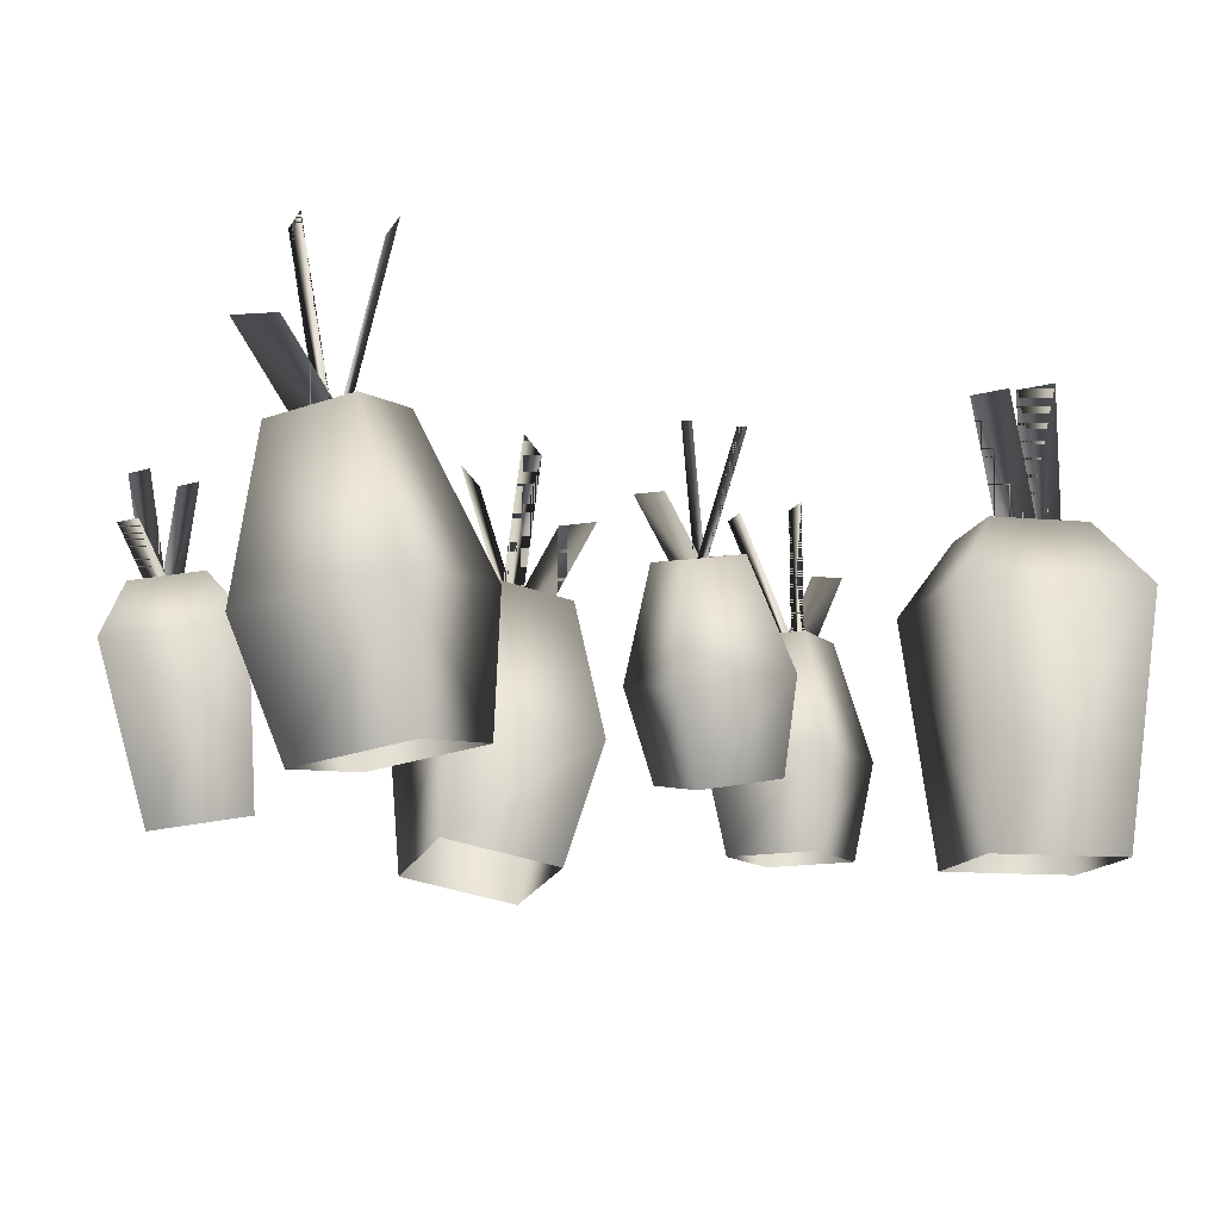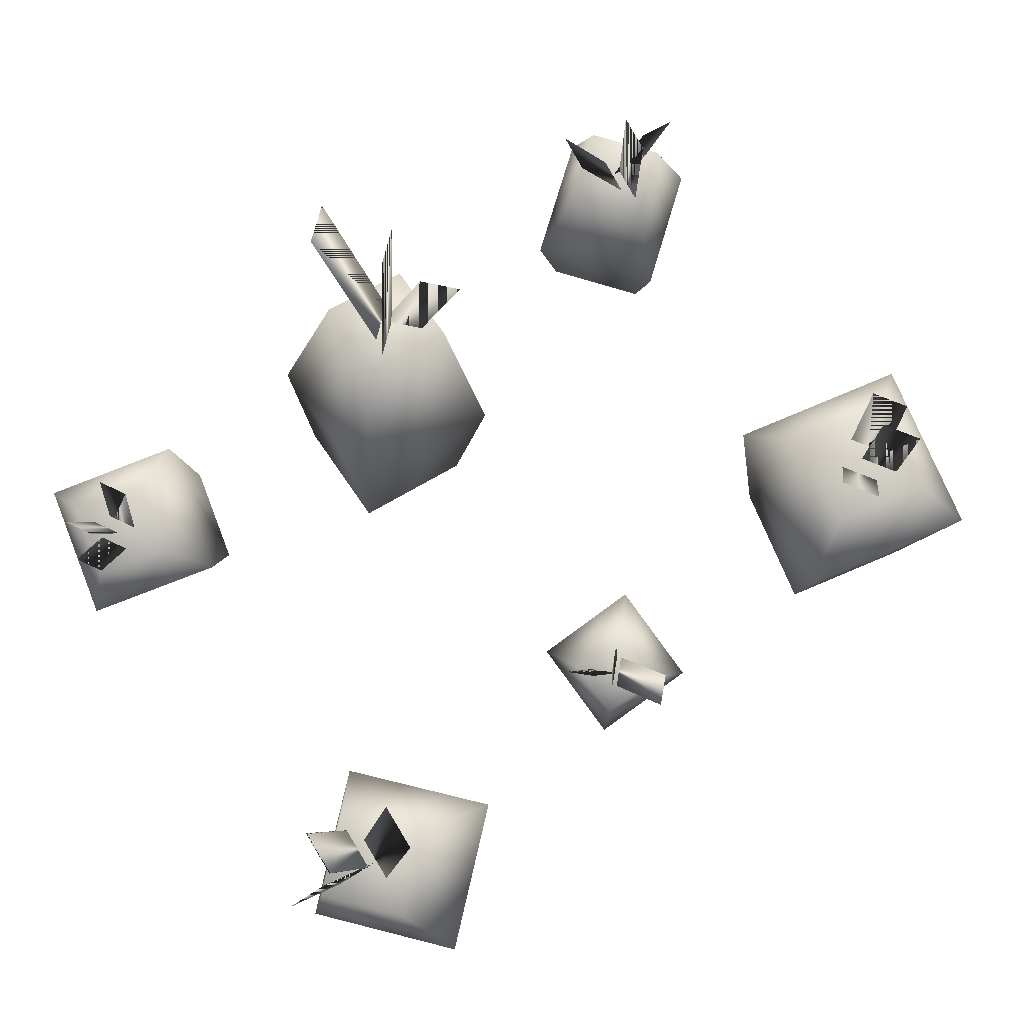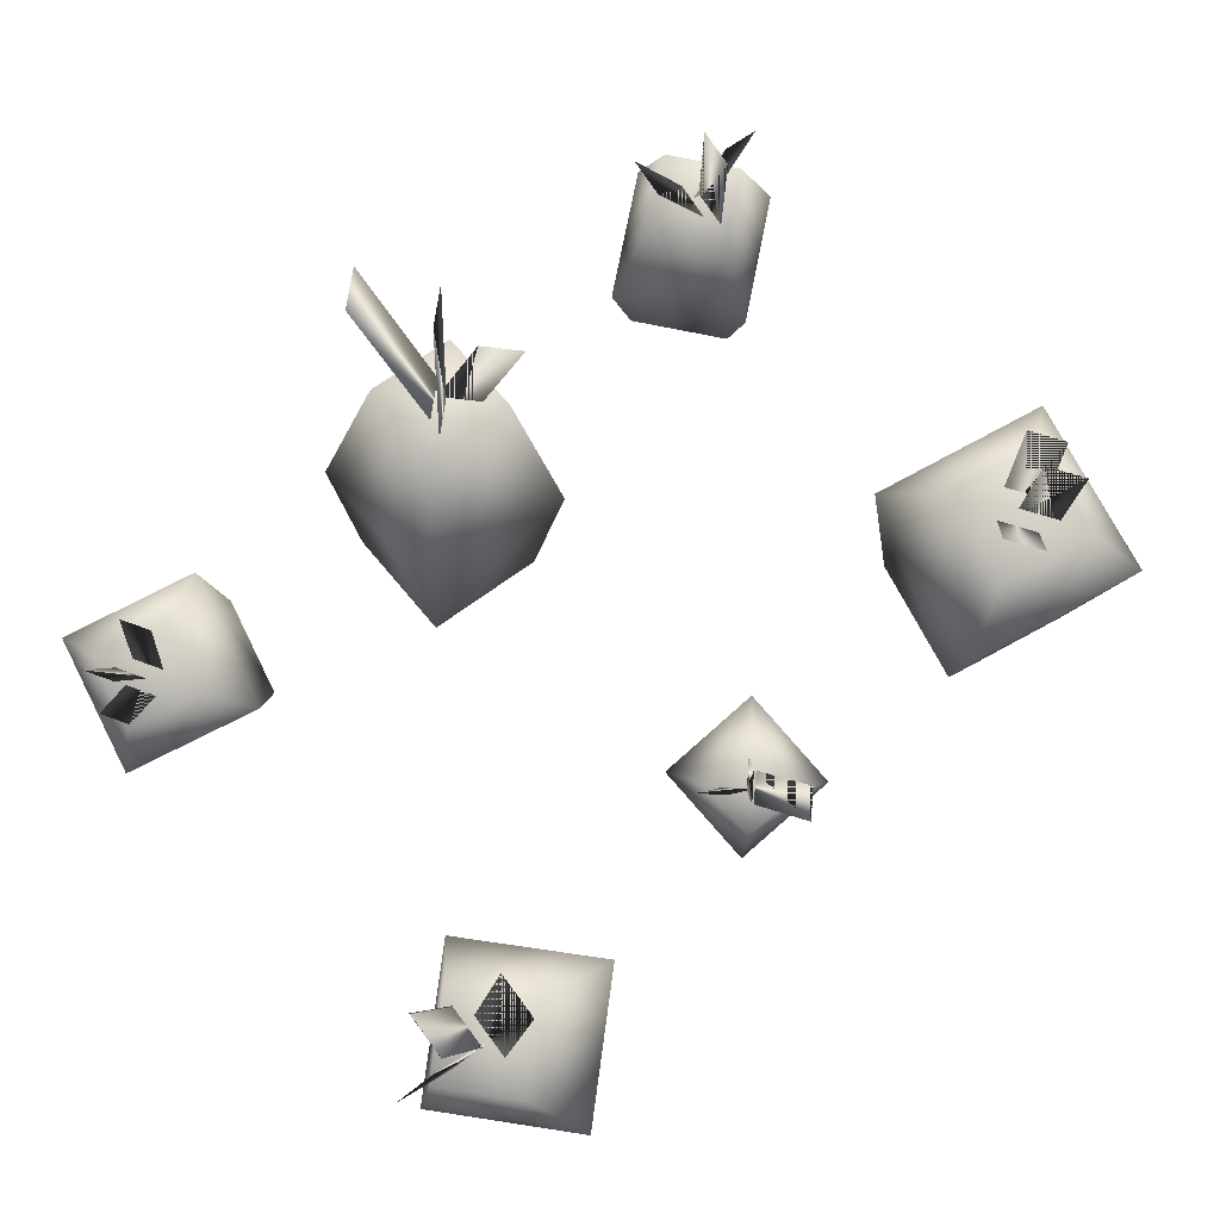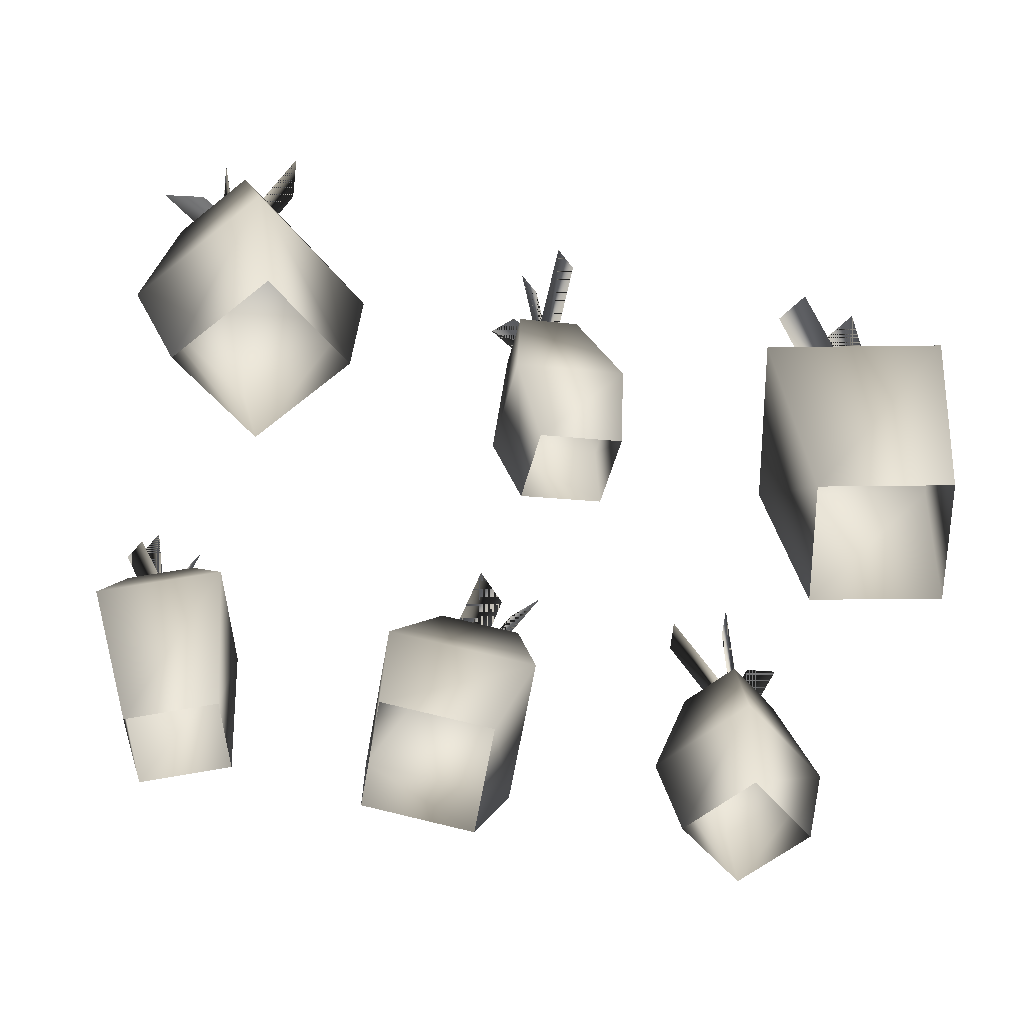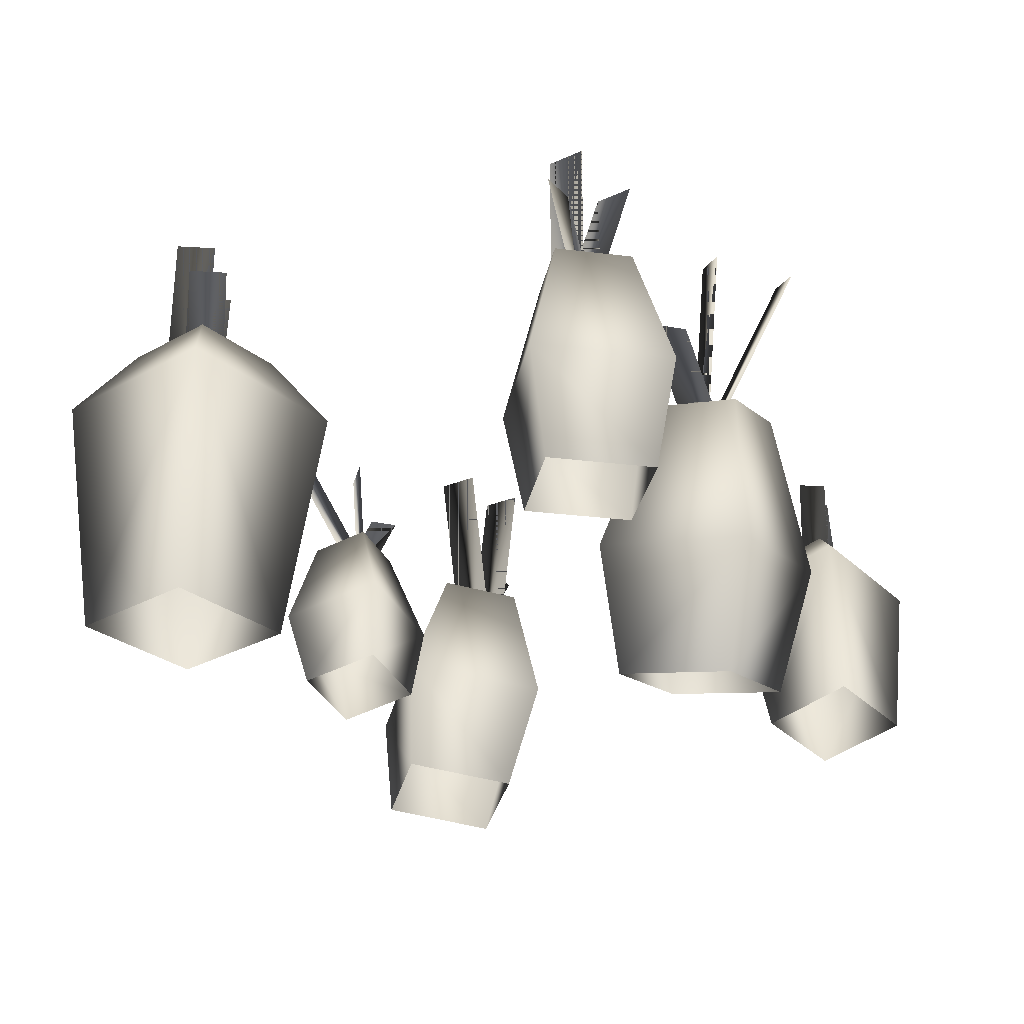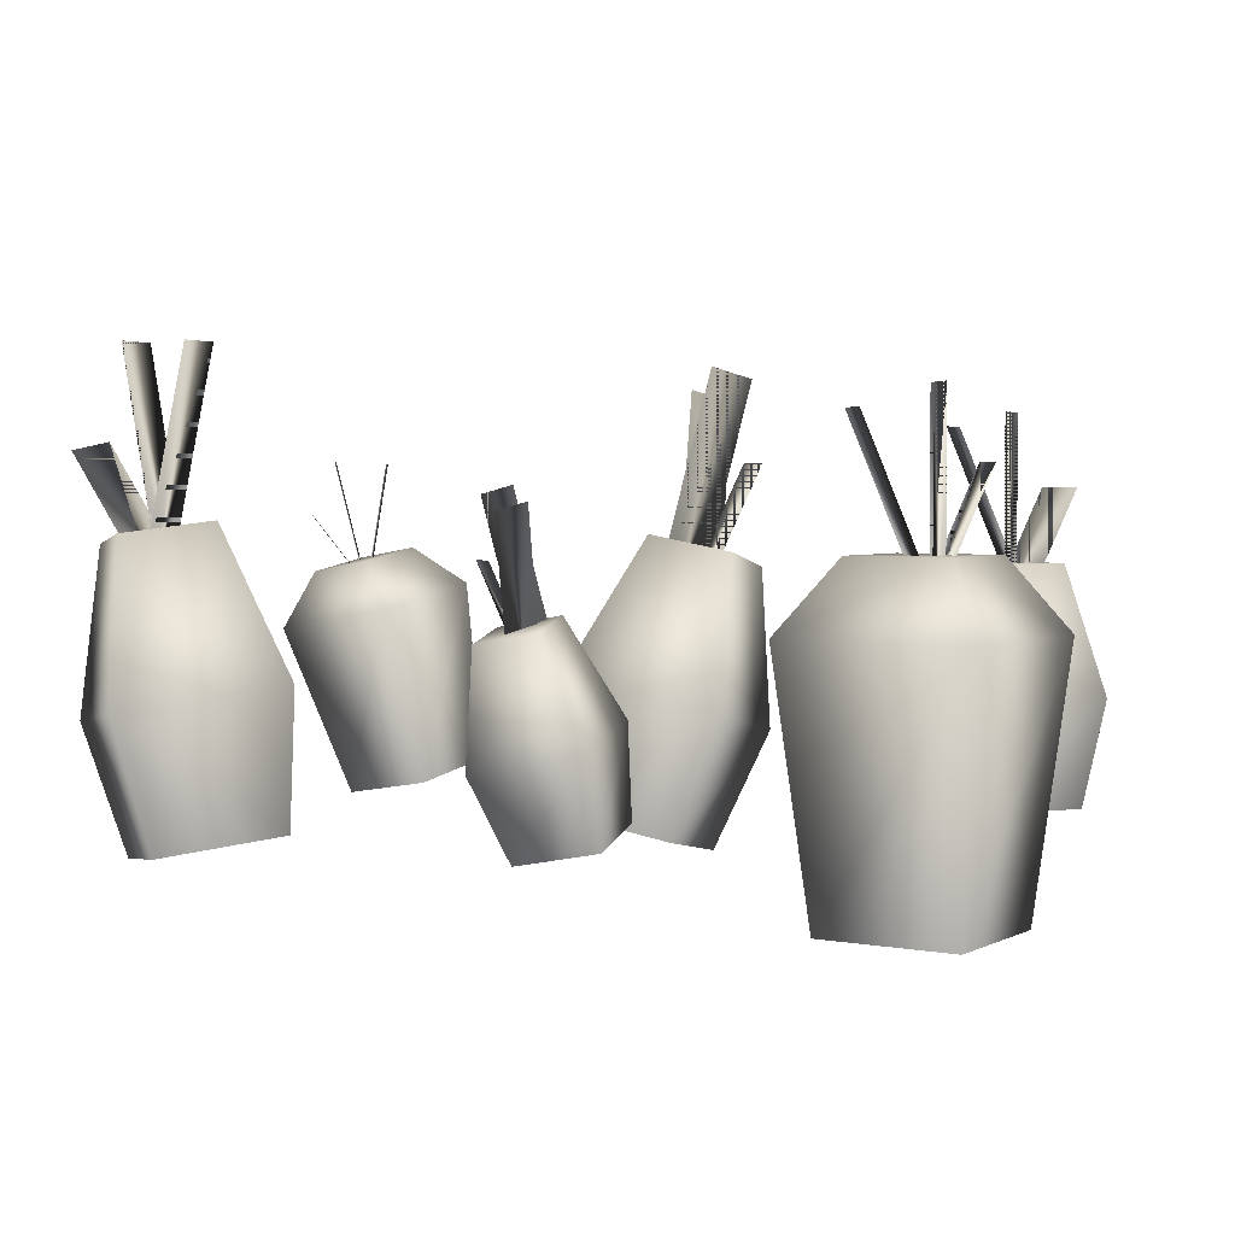
<metadata>
{"format":"obj","ext":"obj","renderer":"f3d","projection":"perspective","resolution":1024,"background":"white","views":[{"elev":-12.9,"azim":154.8,"up":"+Y"},{"elev":77.1,"azim":143.5,"up":"+Y"},{"elev":77.0,"azim":138.1,"up":"+Y"},{"elev":-57.9,"azim":167.1,"up":"+Y"},{"elev":-28.3,"azim":-63.8,"up":"+Y"},{"elev":3.0,"azim":-161.0,"up":"+Y"}]}
</metadata>
<code>
o Carrots_2.obj
v -0.04591 0.2543 0.1919
v 0.02097 0.1229 0.2127
v -0.003488 0.1229 0.185
v -0.07037 0.2543 0.1642
v -0.00786 0.3095 0.2849
v 0.02134 0.3201 0.259
v -0.02039 0.164 0.2109
v 0.008807 0.1746 0.1851
v -0.04374 0.3272 0.2254
v -0.015 0.3376 0.1999
v -0.01054 0.1643 0.196
v 0.0182 0.1747 0.1705
v 0.0276 0.1797 0.2432
v -0.0497 0.165 0.2371
v -0.009388 0.1797 0.2014
v 0.03093 0.1943 0.1657
v 0.08984 -0.06036 0.2149
v -0.01532 -0.08029 0.2066
v 0.09437 -0.04043 0.1095
v -0.04637 0.1797 0.1596
v -0.01079 -0.06036 0.1013
v -0.0499 0.04912 0.102
v -0.05594 0.02253 0.2426
v 0.08433 0.04912 0.2537
v 0.09037 0.07571 0.1131
v 0.3401 0.209 0.1545
v 0.3519 0.209 0.1763
v 0.2843 0.1263 0.1839
v 0.2967 0.1263 0.2068
v 0.2821 0.2543 0.1868
v 0.2943 0.2543 0.2094
v 0.2968 0.1513 0.1788
v 0.3091 0.1513 0.2015
v 0.3272 0.2569 0.1745
v 0.3394 0.2569 0.1972
v 0.3045 0.1506 0.1868
v 0.3167 0.1506 0.2094
v 0.2677 0.1802 0.2077
v 0.2848 0.1696 0.1473
v 0.3062 0.1696 0.1869
v 0.3275 0.1696 0.2265
v 0.2122 -0.011 0.2377
v 0.2355 -0.02542 0.1555
v 0.2937 -0.02542 0.2632
v 0.3446 0.159 0.1661
v 0.3169 -0.03984 0.1811
v 0.3695 0.1079 0.1527
v 0.2571 0.1278 0.1174
v 0.225 0.1477 0.2308
v 0.3374 0.1278 0.2661
v -0.3009 0.2346 0.19
v -0.253 0.1247 0.1966
v -0.2824 0.1247 0.1923
v -0.3303 0.2346 0.1857
v -0.2272 0.2846 0.215
v -0.2225 0.2846 0.1827
v -0.278 0.163 0.2076
v -0.2733 0.163 0.1753
v -0.2798 0.2957 0.1937
v -0.2751 0.2957 0.1619
v -0.2798 0.1596 0.1937
v -0.2751 0.1596 0.1619
v -0.2312 0.1721 0.1996
v -0.2823 0.1721 0.2376
v -0.2758 0.1721 0.1931
v -0.2693 0.1721 0.1486
v -0.2152 -0.02851 0.2019
v -0.2846 -0.02851 0.2537
v -0.2669 -0.02851 0.1325
v -0.3203 0.1721 0.1866
v -0.3363 -0.02851 0.1842
v -0.3566 0.063 0.1813
v -0.2876 0.063 0.2739
v -0.195 0.063 0.2049
v -0.264 0.063 0.1123
v 0.03683 0.1816 -0.1844
v -0.008048 0.09469 -0.1957
v 0.009065 0.09469 -0.1784
v 0.05394 0.1816 -0.167
v 0.008462 0.2181 -0.2444
v -0.009911 0.2251 -0.2263
v 0.01932 0.1219 -0.1961
v 0.000947 0.1289 -0.178
v 0.03422 0.2298 -0.2064
v 0.01614 0.2367 -0.1886
v 0.01334 0.1221 -0.1858
v -0.004743 0.129 -0.168
v -0.01349 0.1322 -0.2157
v 0.03775 0.1226 -0.2143
v 0.01239 0.1322 -0.1894
v -0.01298 0.1419 -0.1644
v -0.05358 -0.02643 -0.1948
v 0.01612 -0.03961 -0.193
v -0.05289 -0.01325 -0.1251
v 0.03826 0.1322 -0.1631
v 0.01681 -0.02643 -0.1233
v 0.0426 0.04594 -0.1252
v 0.04168 0.02837 -0.2182
v -0.0513 0.04594 -0.2206
v -0.05038 0.06352 -0.1276
v -0.3121 0.2523 -0.1364
v -0.329 0.2523 -0.1642
v -0.2649 0.1276 -0.1643
v -0.2827 0.1276 -0.1934
v -0.2285 0.2896 -0.1887
v -0.2461 0.2896 -0.2175
v -0.2739 0.1636 -0.161
v -0.2915 0.1636 -0.1898
v -0.2845 0.3069 -0.1709
v -0.3021 0.3069 -0.1997
v -0.2845 0.1636 -0.1709
v -0.3021 0.1636 -0.1997
v -0.2314 0.1882 -0.2048
v -0.251 0.1882 -0.1237
v -0.2817 0.1882 -0.174
v -0.3124 0.1882 -0.2244
v -0.2132 -0.07466 -0.2158
v -0.2399 -0.07466 -0.1056
v -0.3235 -0.07466 -0.2425
v -0.332 0.1882 -0.1433
v -0.3501 -0.07466 -0.1323
v -0.3762 0.1319 -0.1164
v -0.224 0.1319 -0.07956
v -0.1872 0.1319 -0.2317
v -0.3394 0.1319 -0.2685
v 0.3386 0.2688 -0.2002
v 0.2593 0.1501 -0.207
v 0.294 0.1439 -0.2038
v 0.3733 0.2626 -0.197
v 0.2613 0.3434 -0.2242
v 0.2577 0.3434 -0.1856
v 0.2959 0.1901 -0.221
v 0.2923 0.1901 -0.1824
v 0.3264 0.3449 -0.202
v 0.3229 0.3449 -0.164
v 0.2981 0.1853 -0.2047
v 0.2946 0.1853 -0.1666
v 0.2435 0.2103 -0.2083
v 0.301 0.2009 -0.2568
v 0.296 0.2009 -0.2035
v 0.2911 0.2009 -0.1502
v 0.1829 -0.0214 -0.2139
v 0.261 -0.03418 -0.2799
v 0.2476 -0.03418 -0.1348
v 0.3485 0.1915 -0.1986
v 0.3257 -0.04696 -0.2007
v 0.3686 0.05598 -0.1968
v 0.2823 0.07302 -0.3023
v 0.1781 0.09007 -0.2144
v 0.2644 0.07302 -0.1088
g Carrots
f 135 137 136 134
f 137 135 134 136
f 132 130 131 133
f 132 133 131 130
f 128 127 126 129
f 128 129 126 127
f 112 110 109 111
f 111 109 110 112
f 105 107 108 106
f 108 107 105 106
f 103 101 102 104
f 104 102 101 103
f 86 87 85 84
f 86 84 85 87
f 83 81 80 82
f 80 81 83 82
f 77 78 79 76
f 77 76 79 78
f 60 62 61 59
f 62 60 59 61
f 56 58 57 55
f 57 58 56 55
f 53 52 51 54
f 53 54 51 52
f 34 35 37 36
f 36 37 35 34
f 33 32 30 31
f 30 32 33 31
f 29 27 26 28
f 29 28 26 27
f 11 12 10 9
f 9 10 12 11
f 6 5 7 8
f 7 5 6 8
f 3 2 1 4
f 3 4 1 2
f 149 142 144 150
f 148 143 142 149
f 149 150 141 138
f 140 145 139
f 147 150 144 146
f 140 139 138
f 140 141 145
f 148 139 145 147
f 148 147 146 143
f 150 147 145 141
f 140 138 141
f 149 138 139 148
f 122 120 116 125
f 115 113 116
f 115 114 113
f 124 125 116 113
f 123 118 117 124
f 115 116 120
f 115 120 114
f 122 123 114 120
f 122 125 119 121
f 122 121 118 123
f 124 113 114 123
f 125 124 117 119
f 100 91 88 99
f 90 88 91
f 97 100 94 96
f 99 98 93 92
f 100 99 92 94
f 100 97 95 91
f 90 95 89
f 99 88 89 98
f 97 98 89 95
f 90 91 95
f 98 97 96 93
f 90 89 88
f 75 74 67 69
f 75 72 70 66
f 72 71 68 73
f 74 73 68 67
f 65 63 66
f 75 66 63 74
f 73 64 70 72
f 65 66 70
f 73 74 63 64
f 65 70 64
f 65 64 63
f 72 75 69 71
f 49 50 41 38
f 48 47 46 43
f 40 41 45
f 49 42 44 50
f 49 48 43 42
f 40 38 41
f 48 39 45 47
f 49 38 39 48
f 40 39 38
f 50 44 46 47
f 47 45 41 50
f 40 45 39
f 25 16 13 24
f 24 23 18 17
f 15 20 14
f 22 25 19 21
f 15 14 13
f 15 16 20
f 23 14 20 22
f 25 24 17 19
f 23 22 21 18
f 25 22 20 16
f 15 13 16
f 24 13 14 23

</code>
